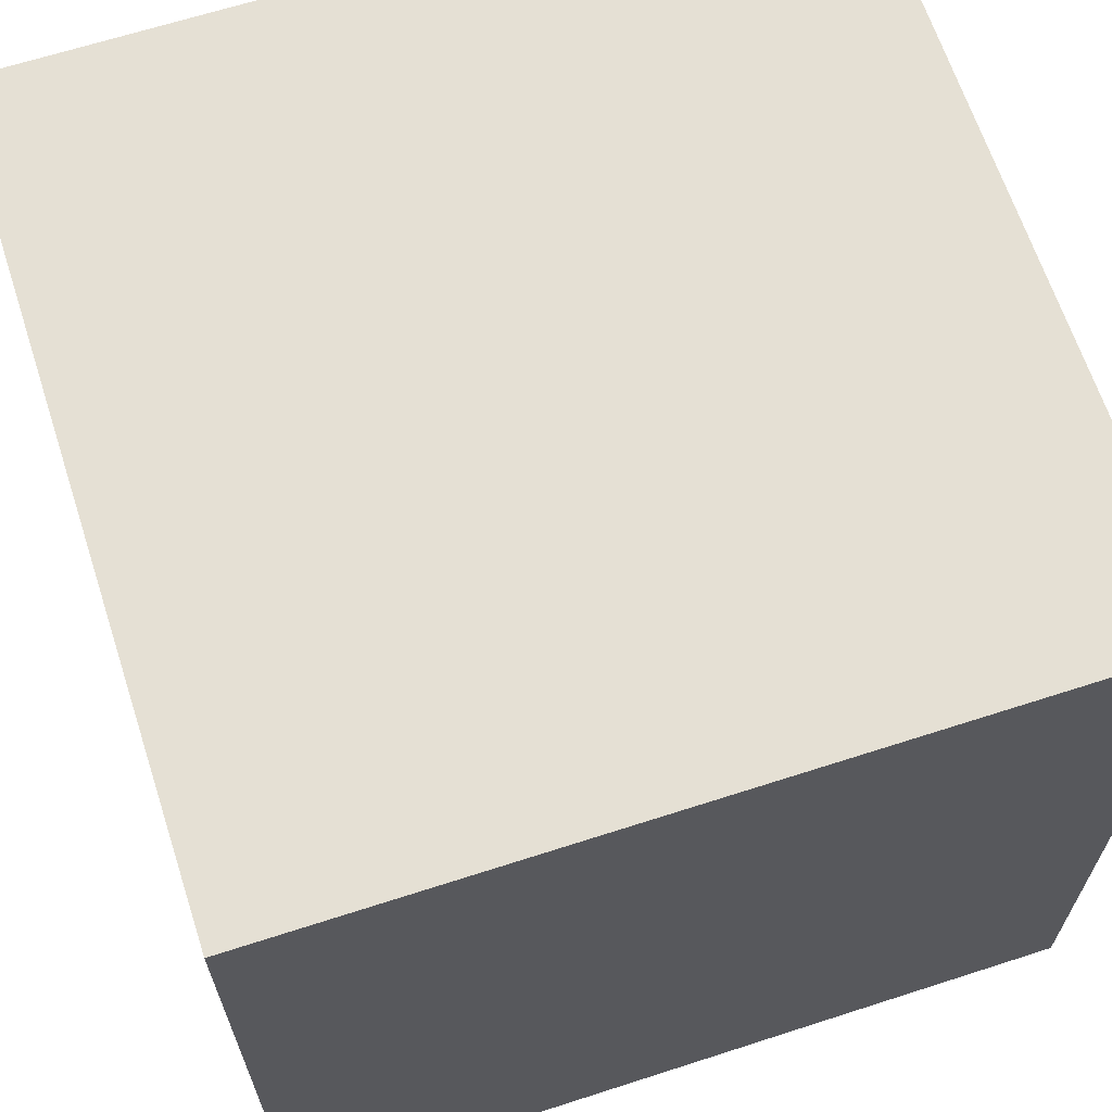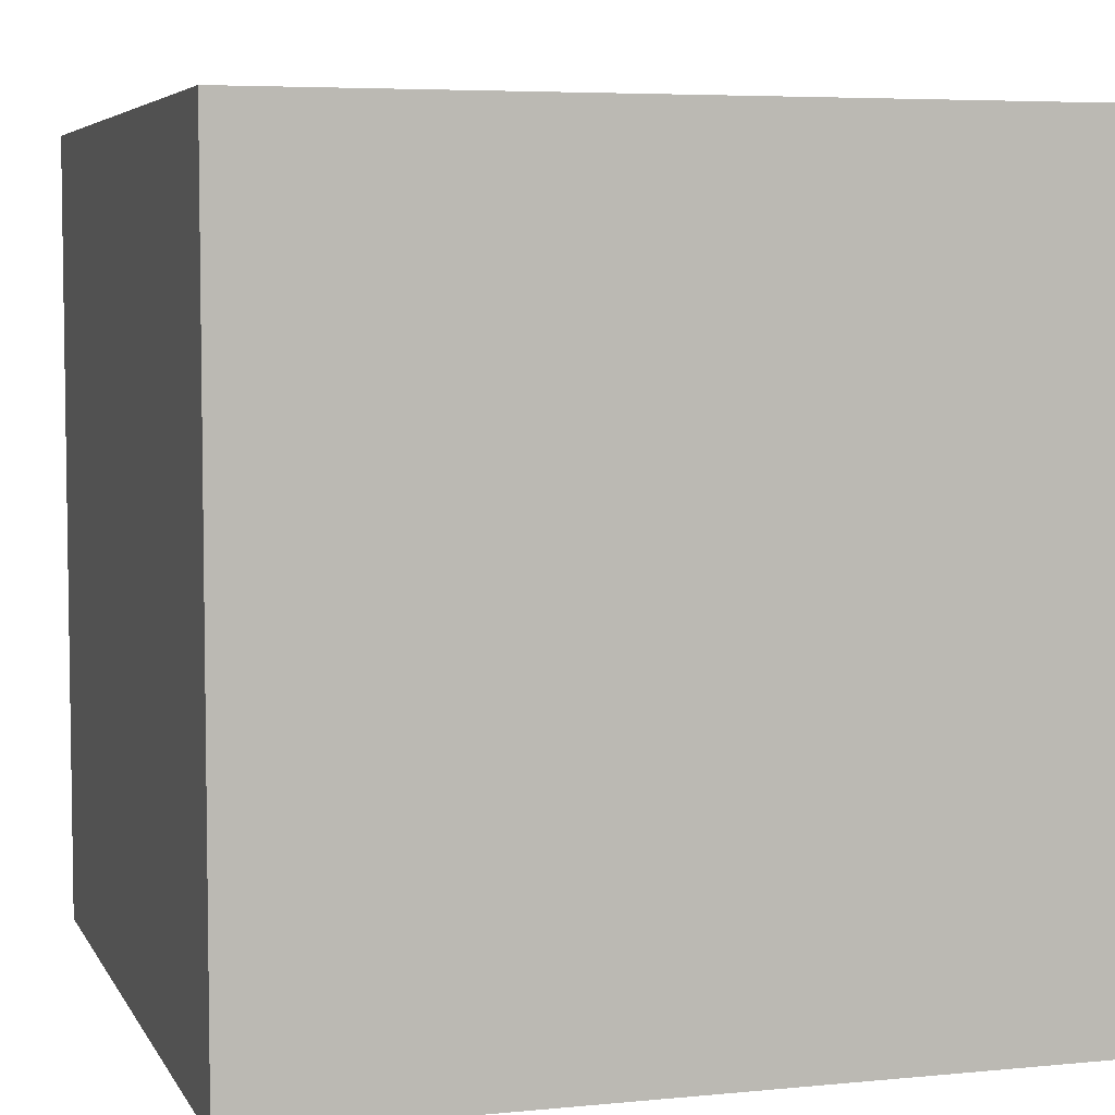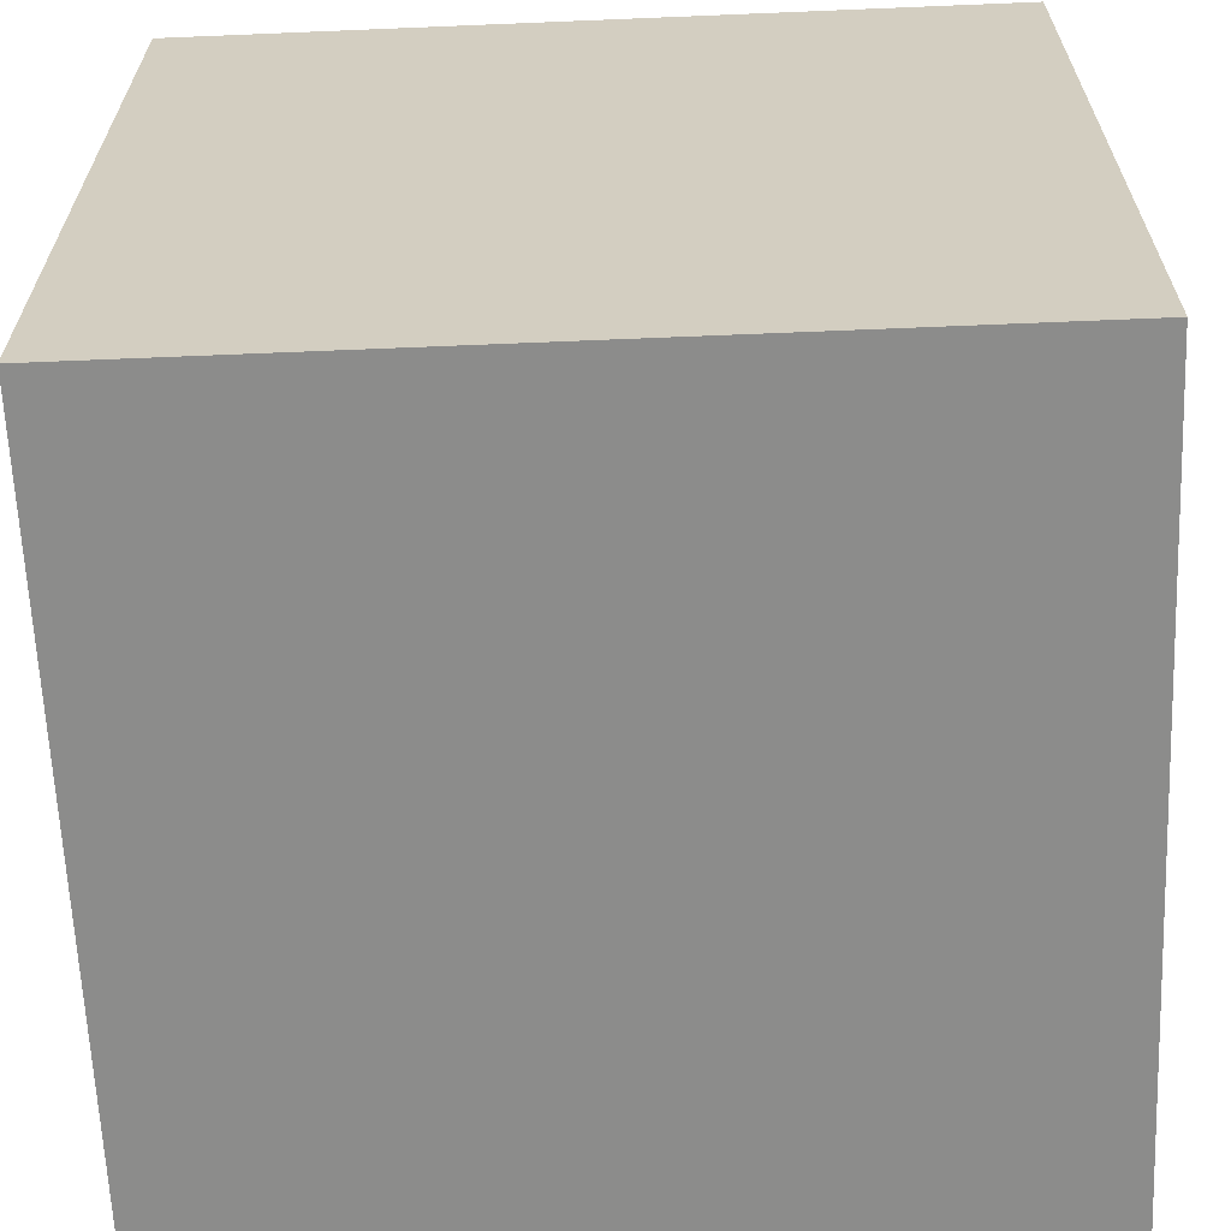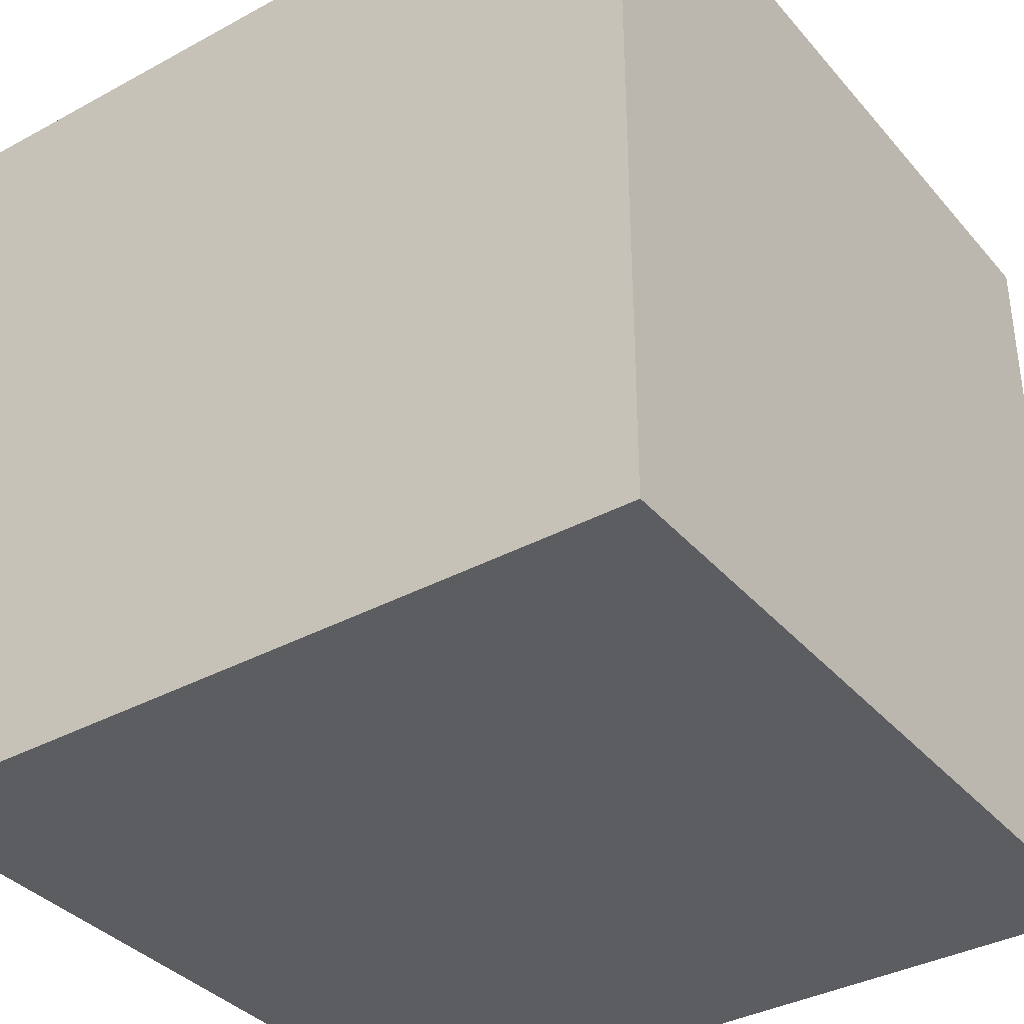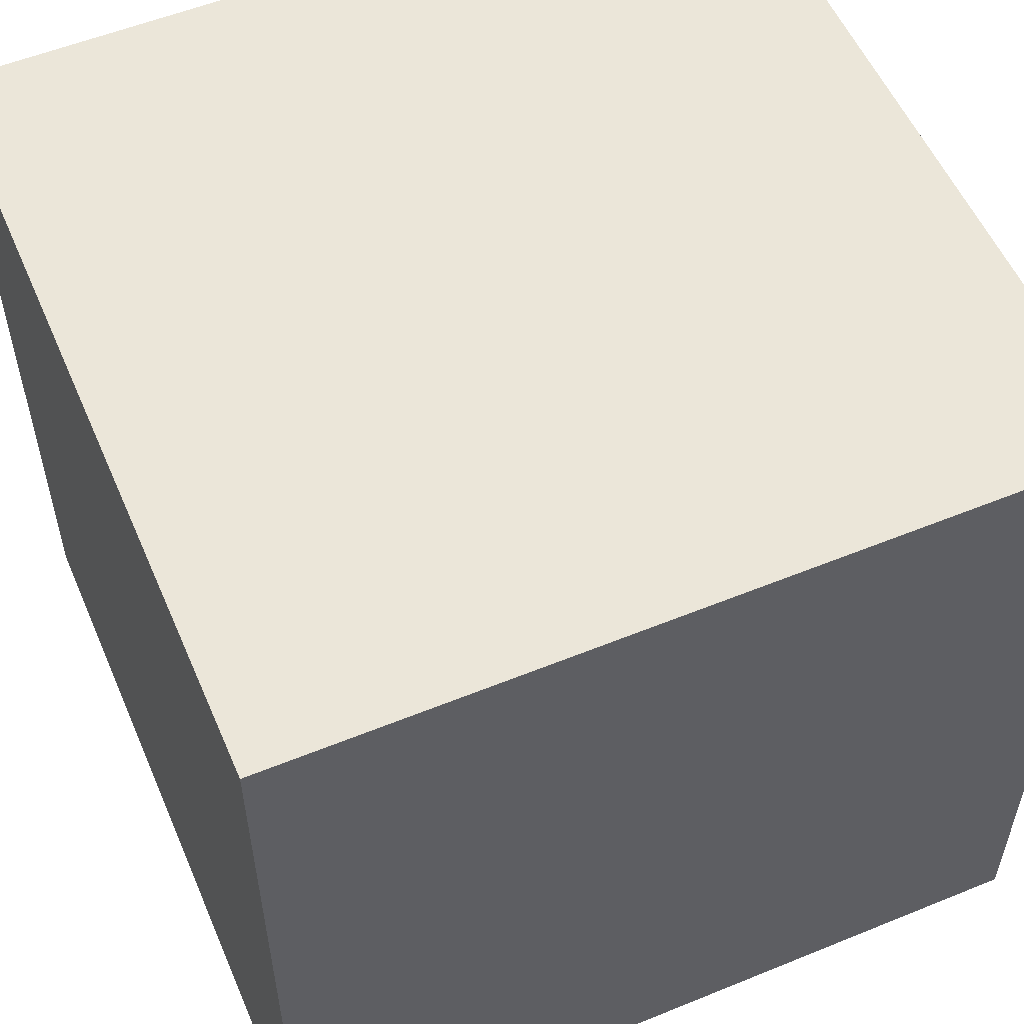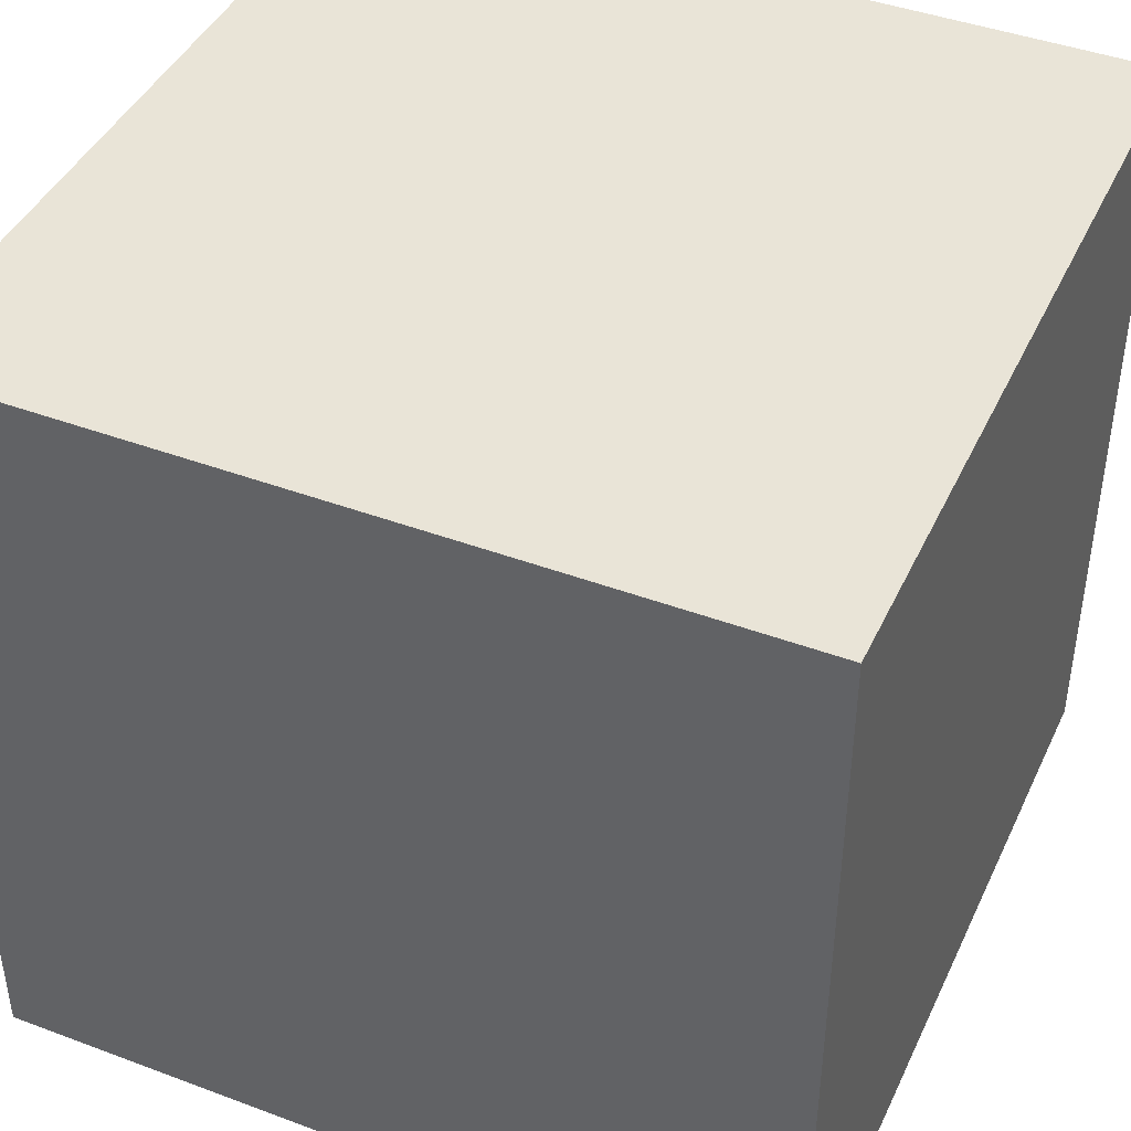
<metadata>
{"format":"obj","ext":"obj","renderer":"f3d","projection":"perspective","resolution":1024,"background":"white","views":[{"elev":65.6,"azim":-108.0,"up":"+Z"},{"elev":5.5,"azim":163.1,"up":"+Z"},{"elev":-64.1,"azim":2.4,"up":"+Y"},{"elev":-36.5,"azim":-144.8,"up":"+Y"},{"elev":55.5,"azim":-113.2,"up":"+Y"},{"elev":43.0,"azim":113.9,"up":"+Y"}]}
</metadata>
<code>
o Cube
v 1 1 -1
v 1 -1 -1
v 1 1 1
v 1 -1 1
v -1 1 -1
v -1 -1 -1
v -1 1 1
v -1 -1 1
f 1 5 7 3
f 4 3 7 8
f 8 7 5 6
f 6 2 4 8
f 2 1 3 4
f 6 5 1 2

</code>
